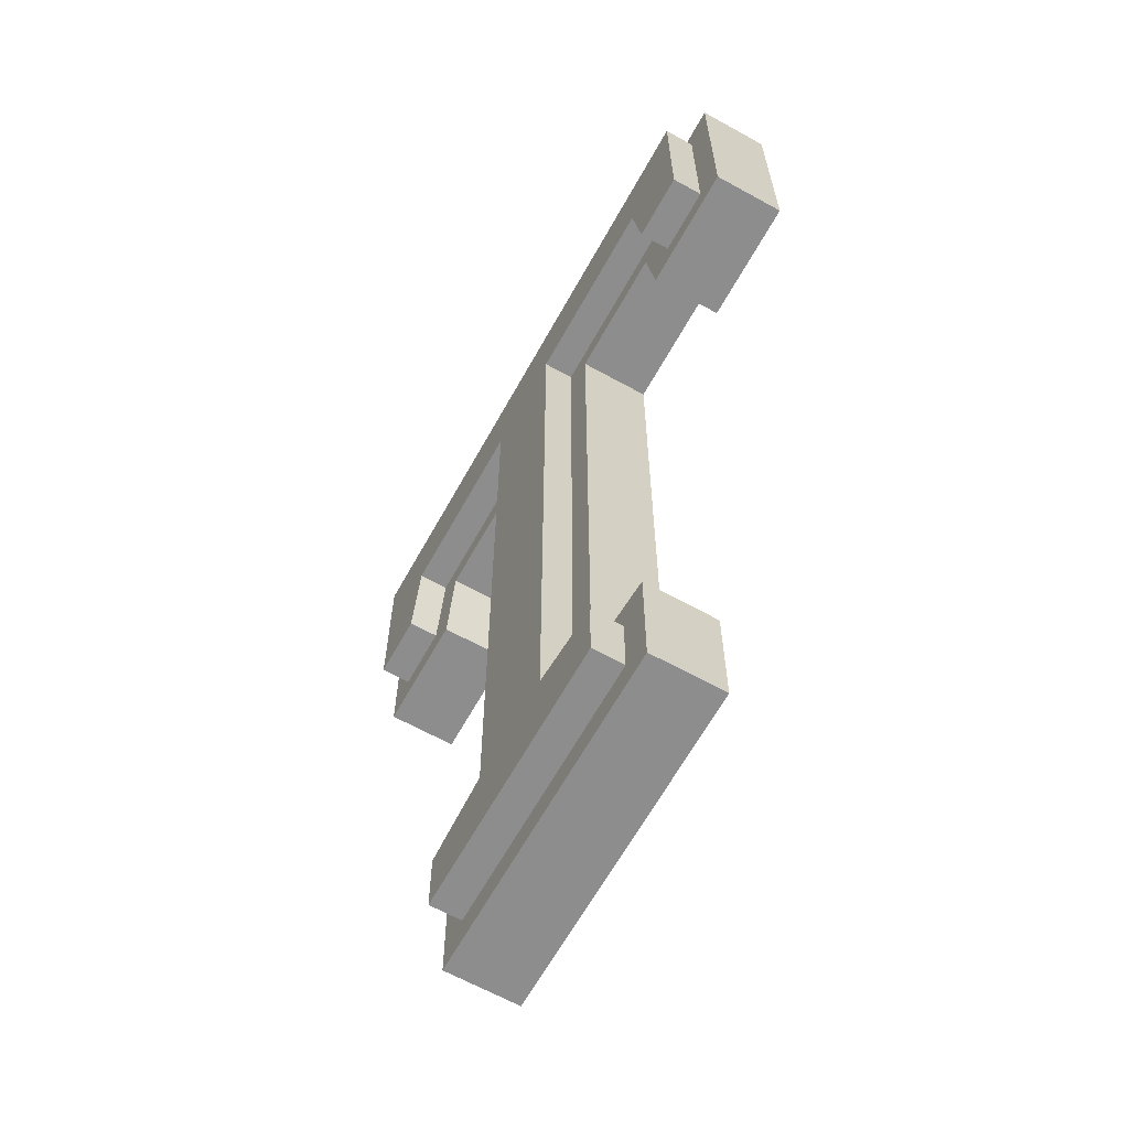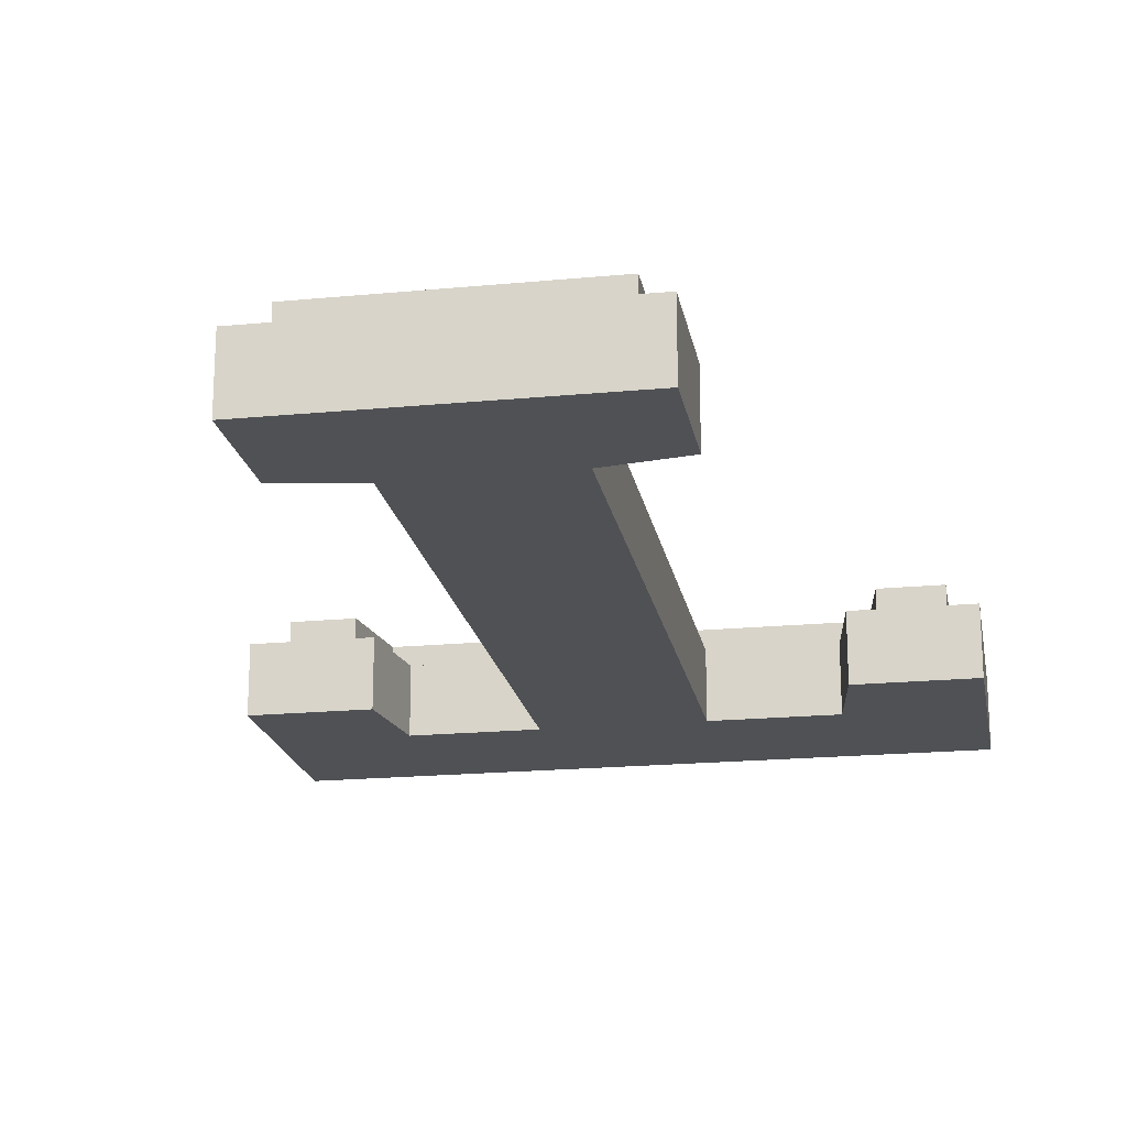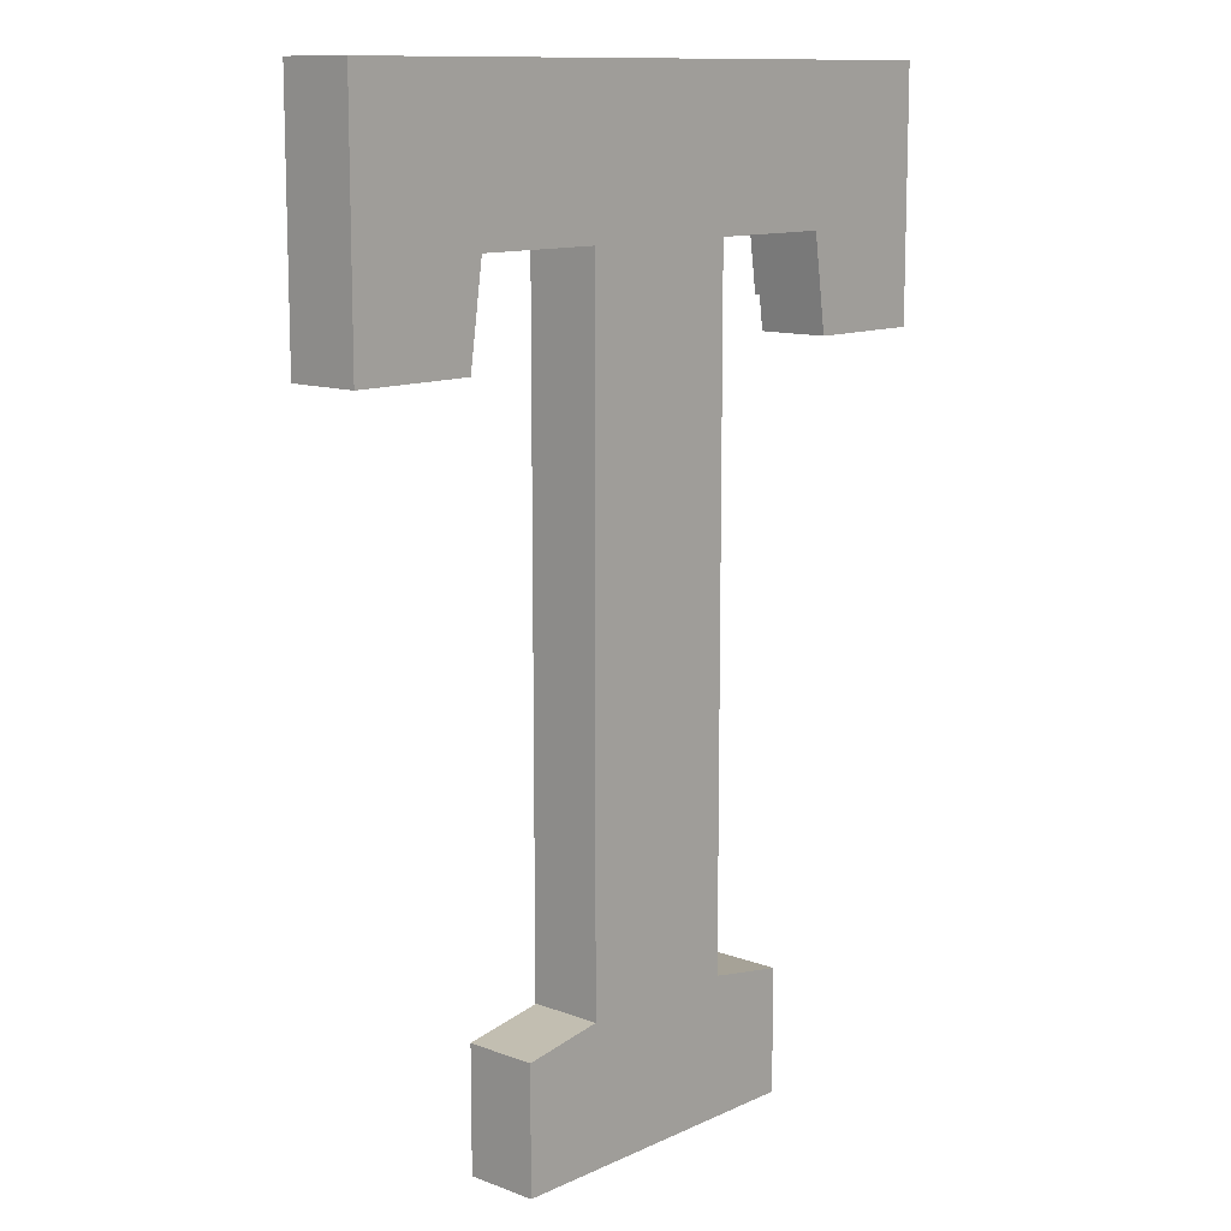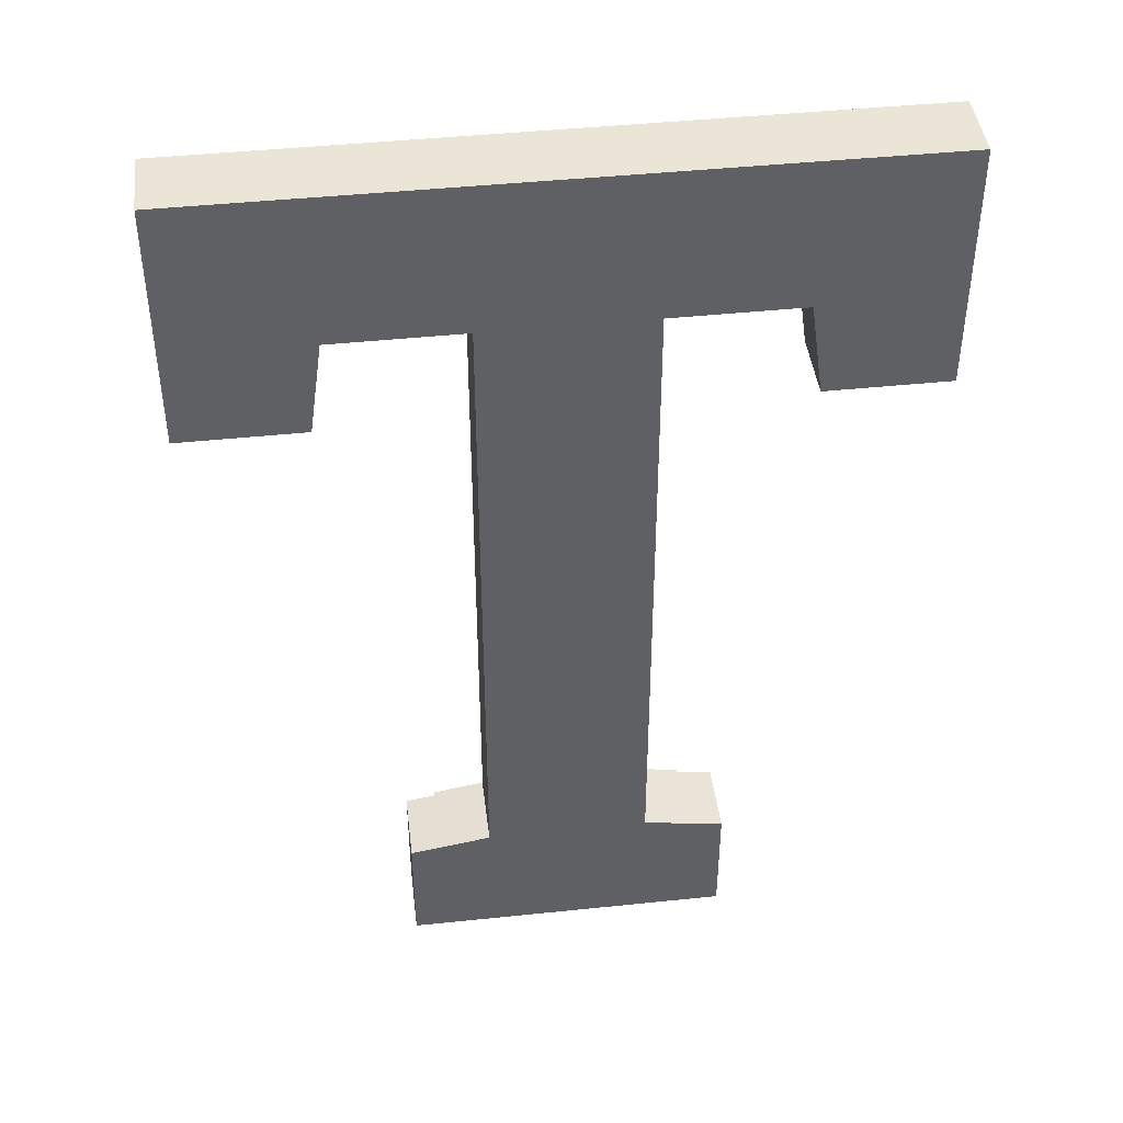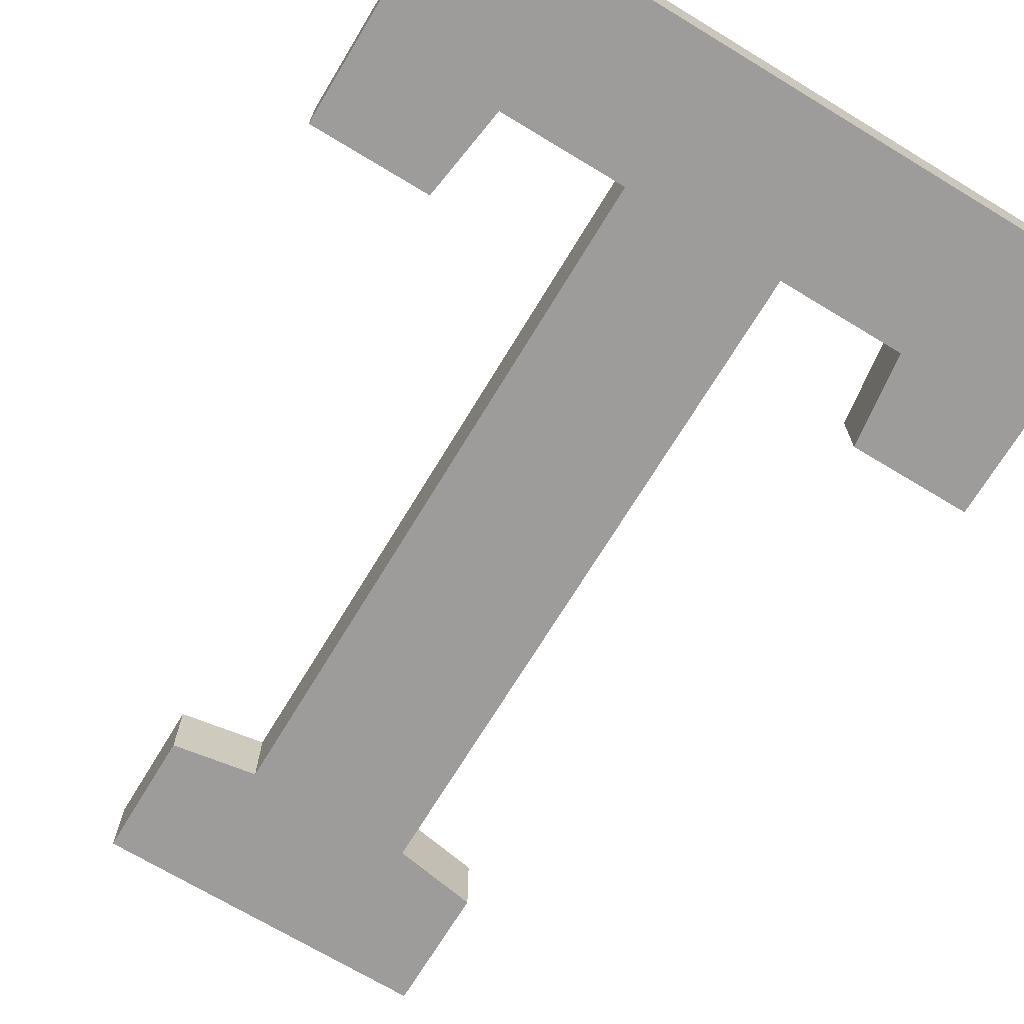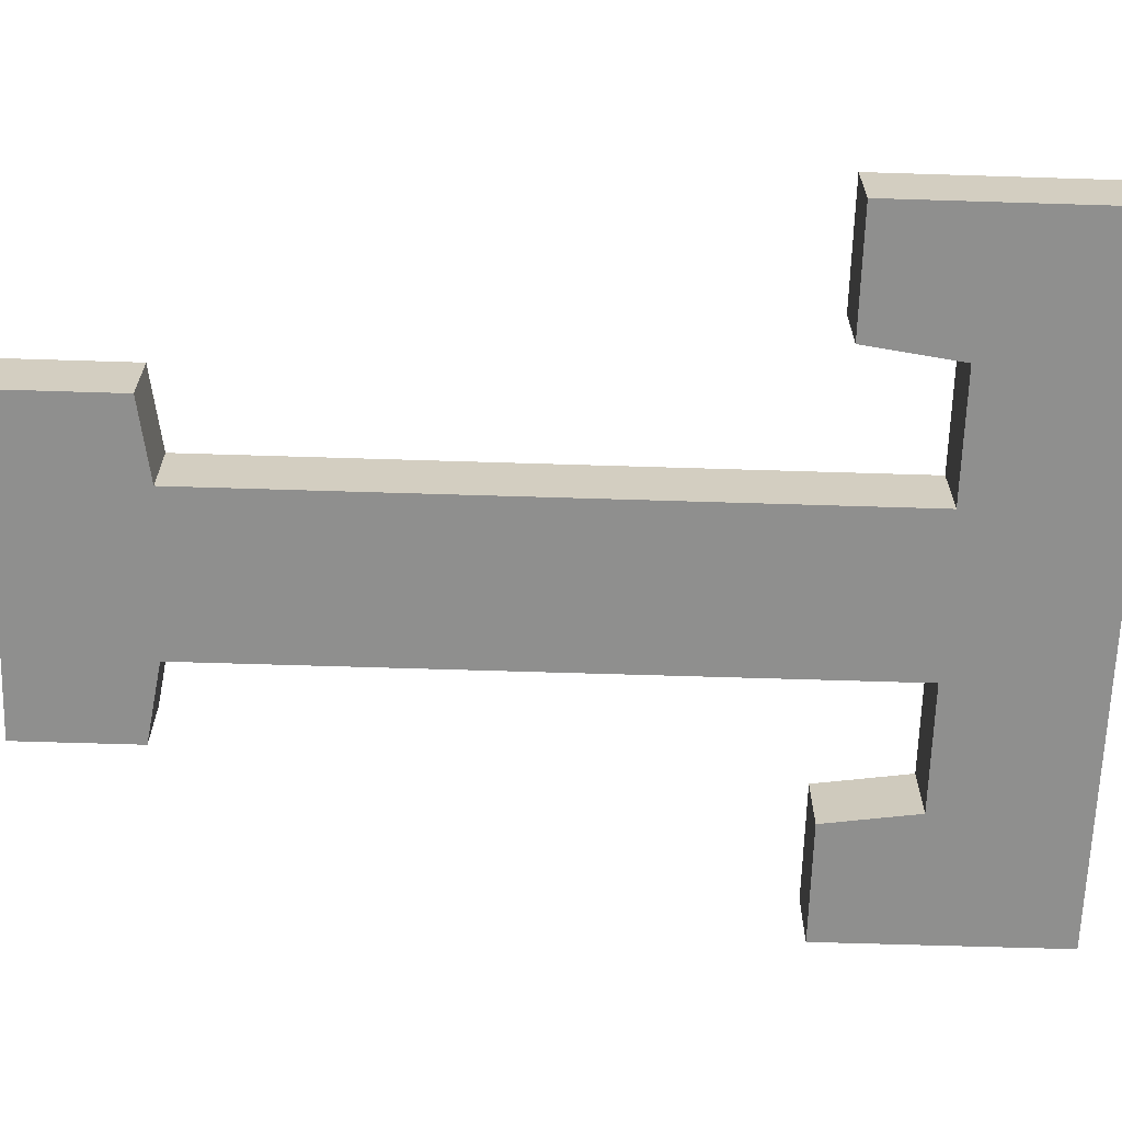
<metadata>
{"format":"obj","ext":"obj","renderer":"f3d","projection":"perspective","resolution":1024,"background":"white","views":[{"elev":-64.7,"azim":60.9,"up":"+Y"},{"elev":-19.6,"azim":10.1,"up":"+Z"},{"elev":11.6,"azim":132.2,"up":"+Y"},{"elev":44.0,"azim":173.0,"up":"+Y"},{"elev":-70.2,"azim":148.8,"up":"+Z"},{"elev":-65.1,"azim":88.2,"up":"+Z"}]}
</metadata>
<code>
v  -1.7 4.648 -0.25
v  -1.033 3.914 -0.25
v  -1.7 3.448 -0.25
v  1.7 4.648 -0.25
v  -1.1 3.448 -0.25
v  -0.4 3.914 -0.25
v  0.4 3.914 -0.25
v  -0.4 0.6475 -0.25
v  1.033 3.914 -0.25
v  1.1 3.448 -0.25
v  1.7 3.448 -0.25
v  -0.8 -0.01913 -0.25
v  -0.8 0.5808 -0.25
v  0.8 -0.01913 -0.25
v  0.4 0.6475 -0.25
v  0.8 0.5808 -0.25
v  -0.8 0.5808 0.1
v  -0.65 0.4538 0.1
v  -0.4 0.6475 0.1
v  -0.65 0.1309 0.1
v  -0.25 0.5205 0.1
v  -0.4 3.914 0.1
v  -1.7 3.448 0.1
v  -1.55 3.598 0.1
v  -1.7 4.648 0.1
v  -1.1 3.448 0.1
v  -1.23 3.598 0.1
v  -1.163 4.064 0.1
v  -1.033 3.914 0.1
v  -0.25 4.064 0.1
v  -0.8 -0.01913 0.1
v  0.8 -0.01913 0.1
v  0.65 0.1309 0.1
v  0.65 0.4538 0.1
v  0.25 0.5205 0.1
v  0.4 0.6475 0.1
v  0.25 4.064 0.1
v  0.8 0.5808 0.1
v  0.4 3.914 0.1
v  1.163 4.064 0.1
v  1.033 3.914 0.1
v  1.1 3.448 0.1
v  1.23 3.598 0.1
v  1.7 3.448 0.1
v  1.55 3.598 0.1
v  1.55 4.498 0.1
v  -1.55 4.498 0.1
v  1.7 4.648 0.1
v  0.65 0.1309 0.25
v  -0.65 0.4538 0.25
v  -0.65 0.1309 0.25
v  -0.25 0.5205 0.25
v  0.25 0.5205 0.25
v  -0.25 4.064 0.25
v  0.65 0.4538 0.25
v  -1.23 3.598 0.25
v  -1.55 4.498 0.25
v  -1.55 3.598 0.25
v  -1.163 4.064 0.25
v  1.55 4.498 0.25
v  0.25 4.064 0.25
v  1.163 4.064 0.25
v  1.23 3.598 0.25
v  1.55 3.598 0.25
g T
f 1 2 3
f 2 1 4
f 3 2 5
f 2 4 6
f 6 4 7
f 6 7 8
f 7 4 9
f 9 4 10
f 10 4 11
f 8 12 13
f 12 8 14
f 14 8 15
f 15 8 7
f 14 15 16
f 17 18 19
f 18 17 20
f 19 18 21
f 19 21 22
f 23 24 25
f 24 23 26
f 24 26 27
f 27 26 28
f 28 26 29
f 28 29 30
f 30 29 22
f 30 22 21
f 31 20 17
f 20 31 32
f 20 32 33
f 33 32 34
f 35 36 37
f 36 35 34
f 36 34 38
f 38 34 32
f 37 39 40
f 39 37 36
f 40 39 41
f 40 41 42
f 40 42 43
f 43 42 44
f 43 44 45
f 45 44 46
f 25 47 48
f 47 25 24
f 48 47 46
f 48 46 44
f 17 12 31
f 12 17 13
f 17 8 13
f 8 17 19
f 22 8 19
f 8 22 6
f 22 2 6
f 2 22 29
f 2 26 5
f 26 2 29
f 26 3 5
f 3 26 23
f 25 3 23
f 3 25 1
f 25 4 1
f 4 25 48
f 4 44 11
f 44 4 48
f 44 10 11
f 10 44 42
f 41 10 42
f 10 41 9
f 41 7 9
f 7 41 39
f 7 36 15
f 36 7 39
f 36 16 15
f 16 36 38
f 16 32 14
f 32 16 38
f 32 12 14
f 12 32 31
f 49 50 51
f 50 49 52
f 52 49 53
f 52 53 54
f 53 49 55
f 56 57 58
f 57 56 59
f 57 59 60
f 60 59 54
f 60 54 61
f 61 54 53
f 60 61 62
f 60 62 63
f 60 63 64
f 34 49 33
f 49 34 55
f 53 34 35
f 34 53 55
f 37 53 35
f 53 37 61
f 62 37 40
f 37 62 61
f 62 43 63
f 43 62 40
f 64 43 45
f 43 64 63
f 46 64 45
f 64 46 60
f 57 46 47
f 46 57 60
f 57 24 58
f 24 57 47
f 56 24 27
f 24 56 58
f 28 56 27
f 56 28 59
f 54 28 30
f 28 54 59
f 54 21 52
f 21 54 30
f 50 21 18
f 21 50 52
f 50 20 51
f 20 50 18
f 49 20 33
f 20 49 51

</code>
